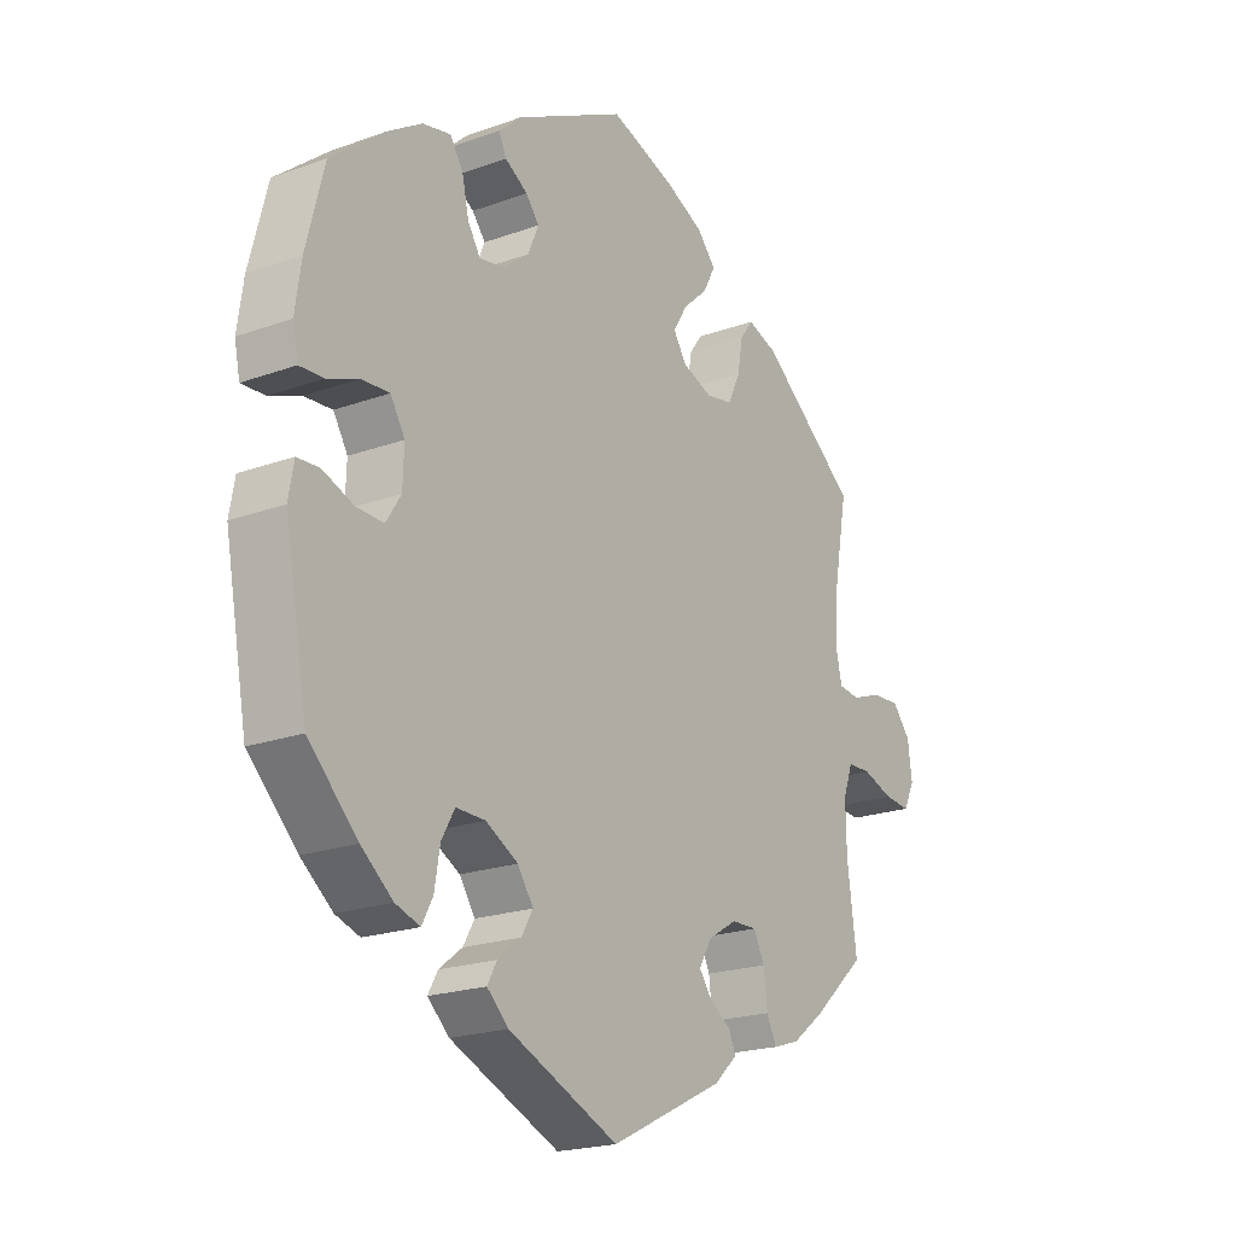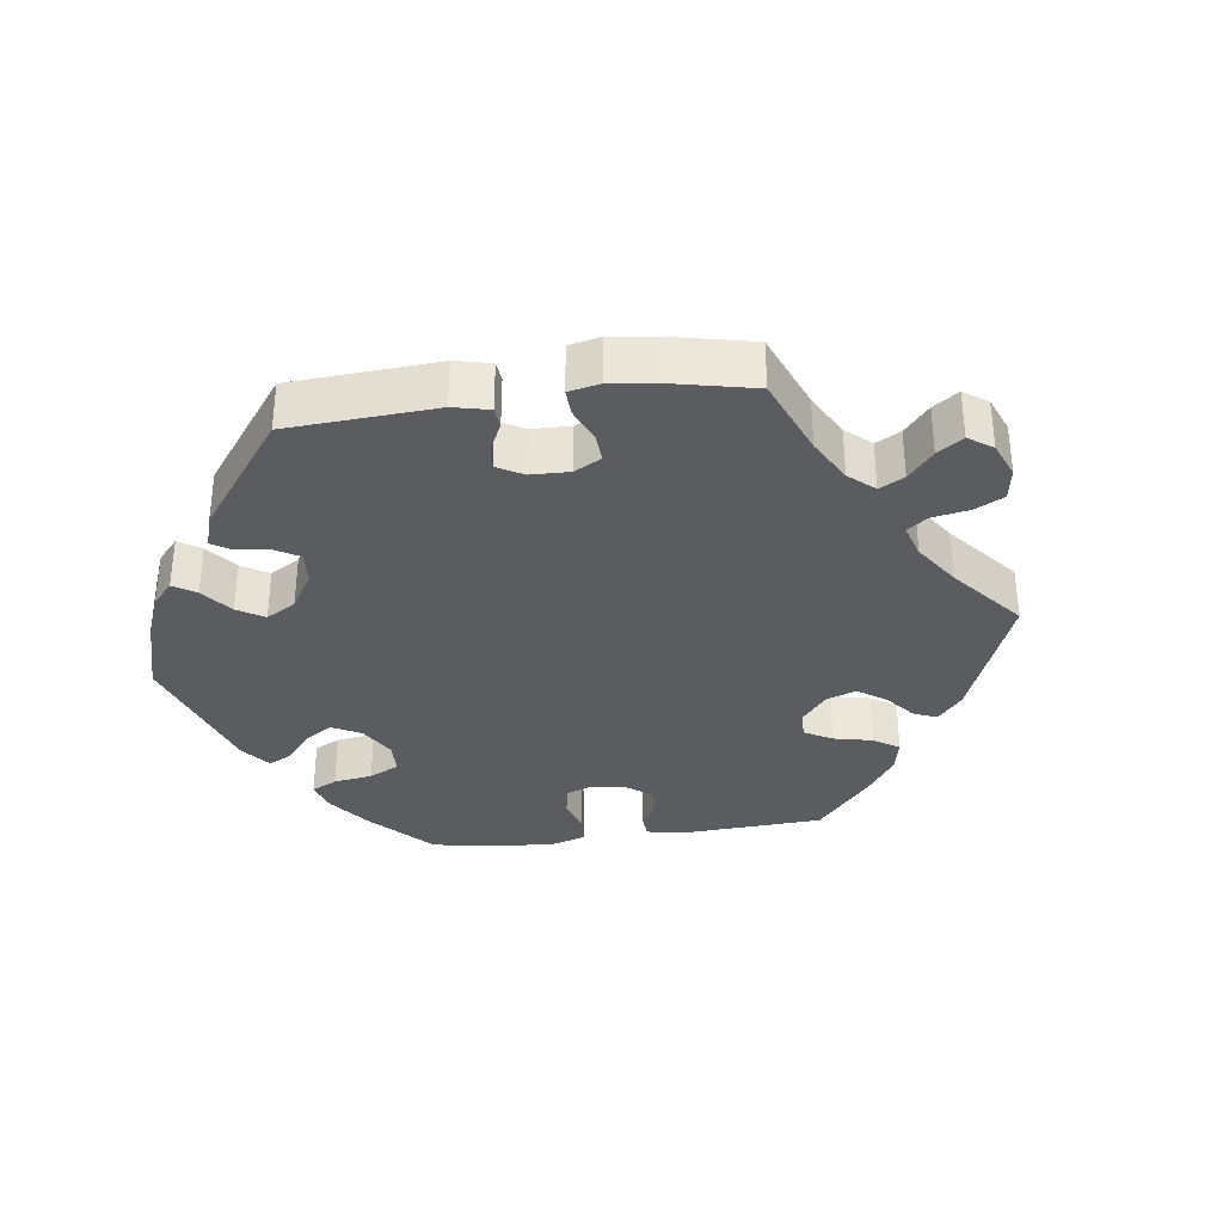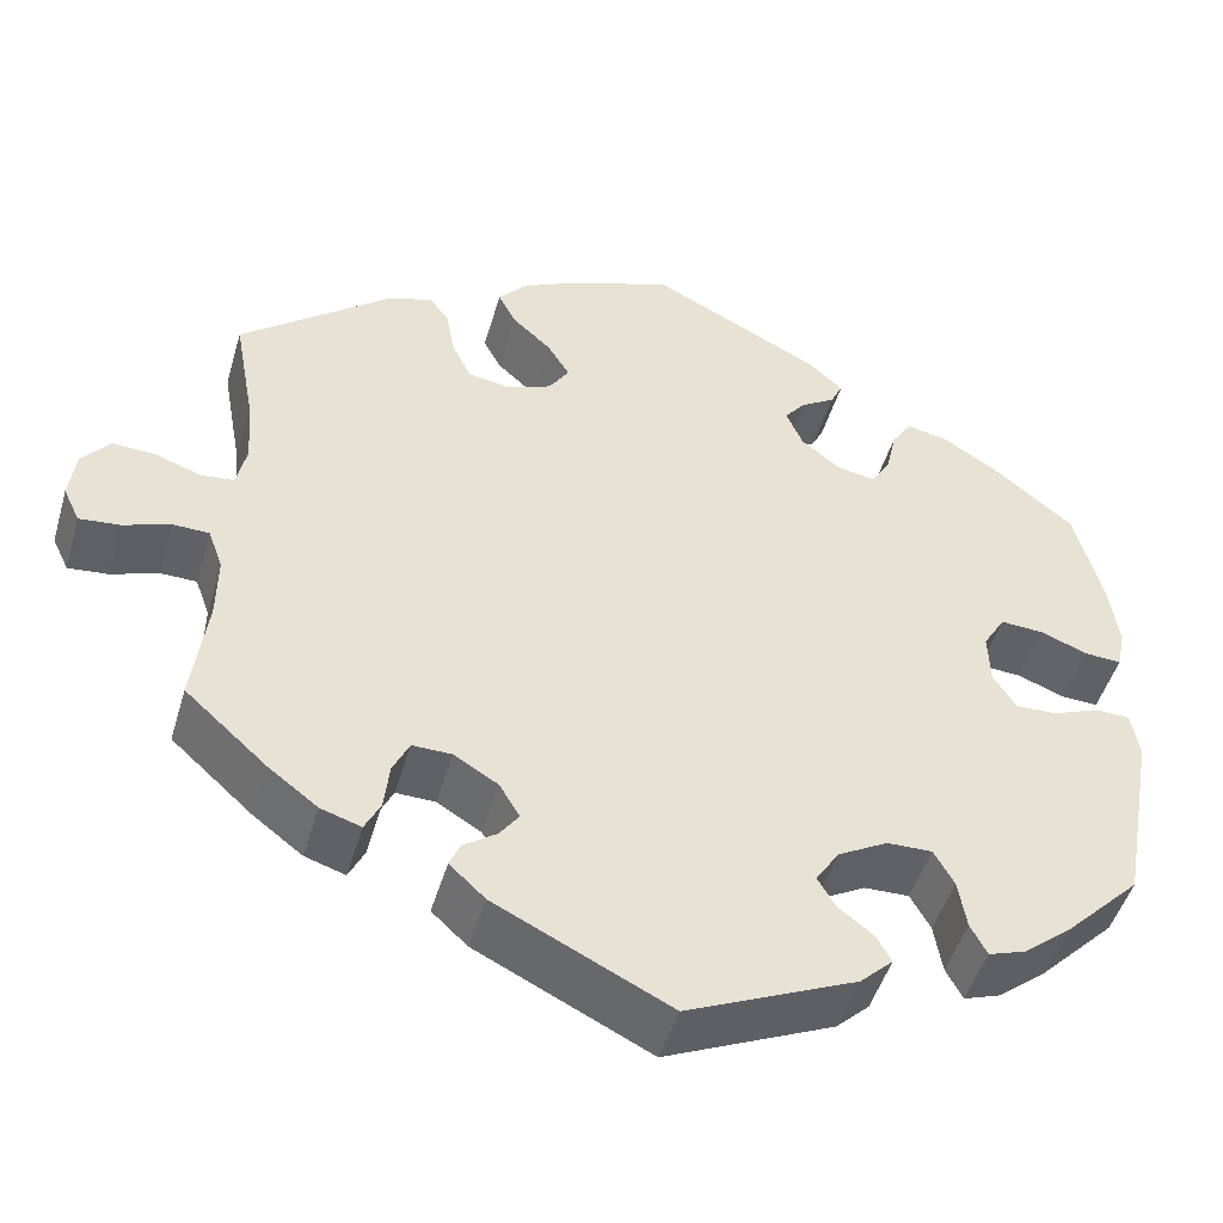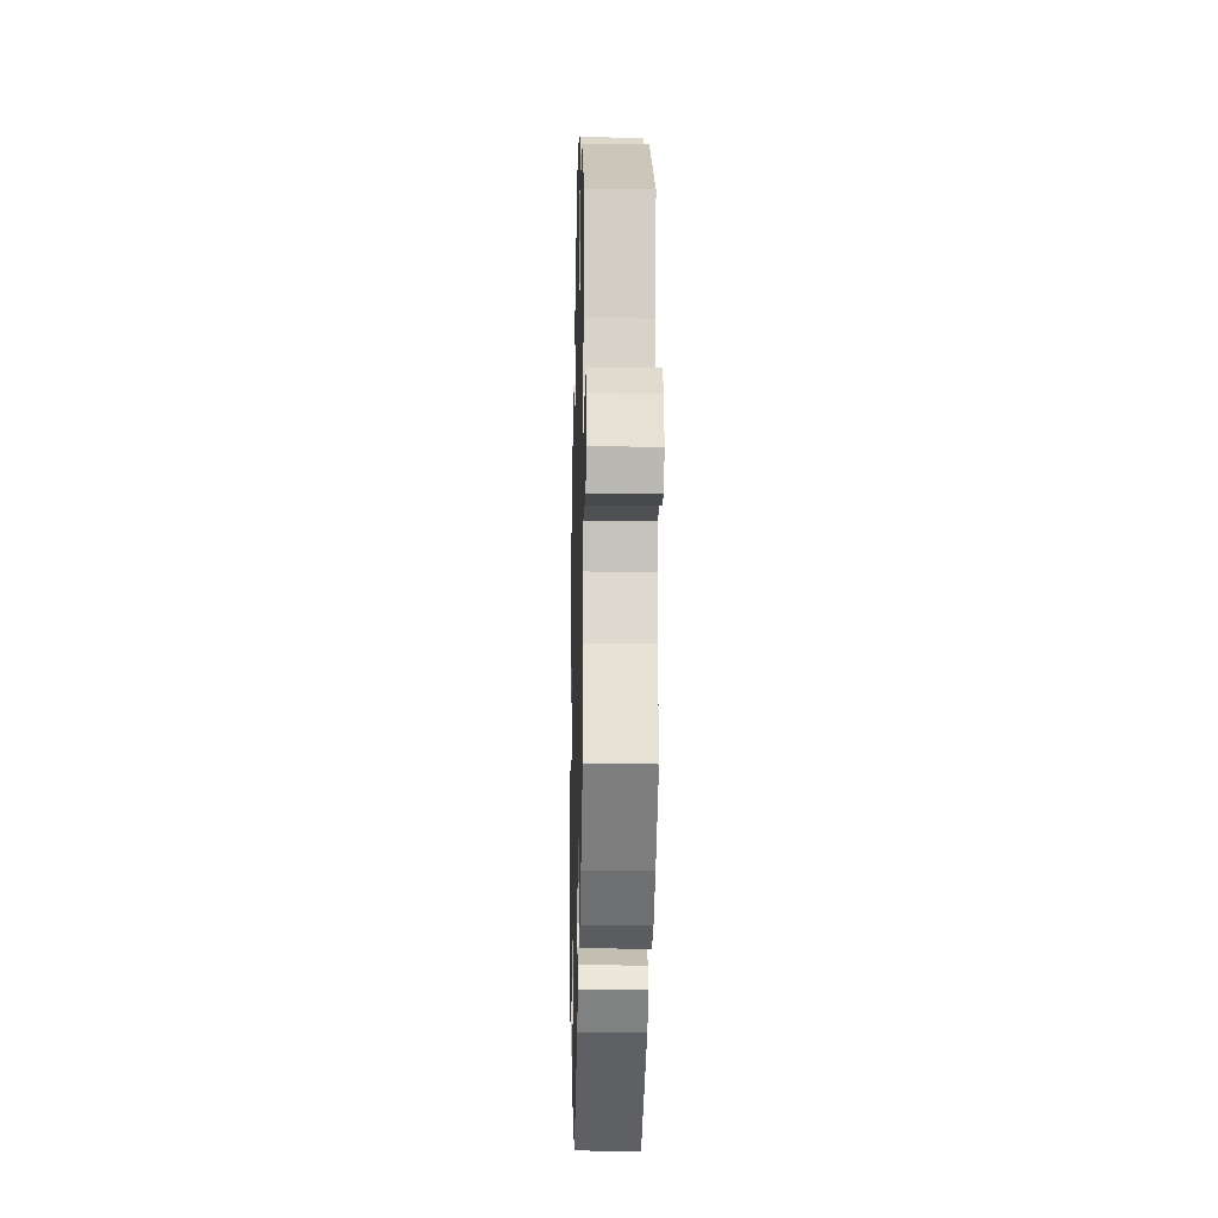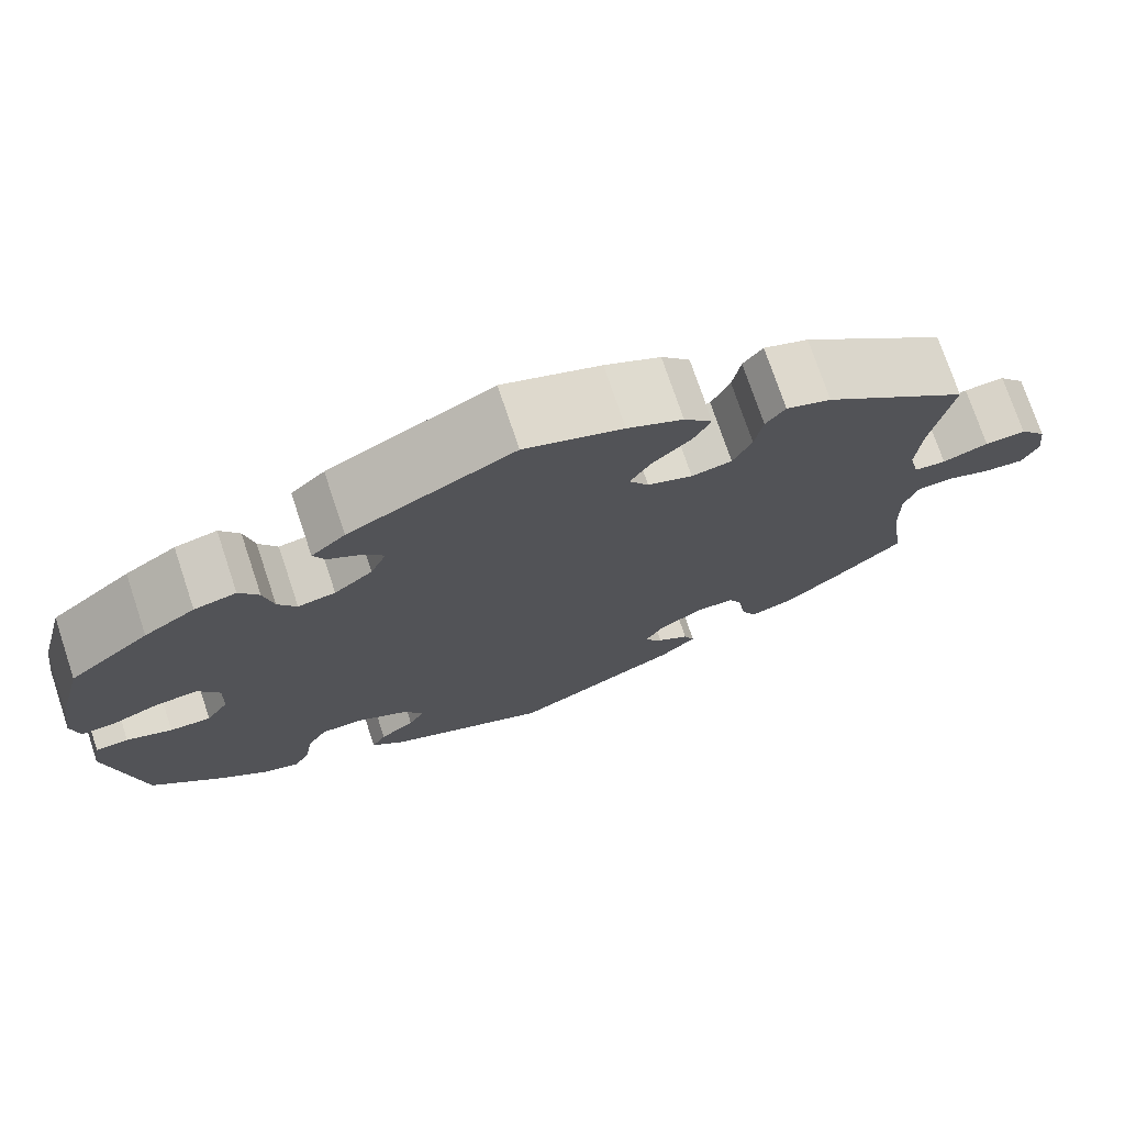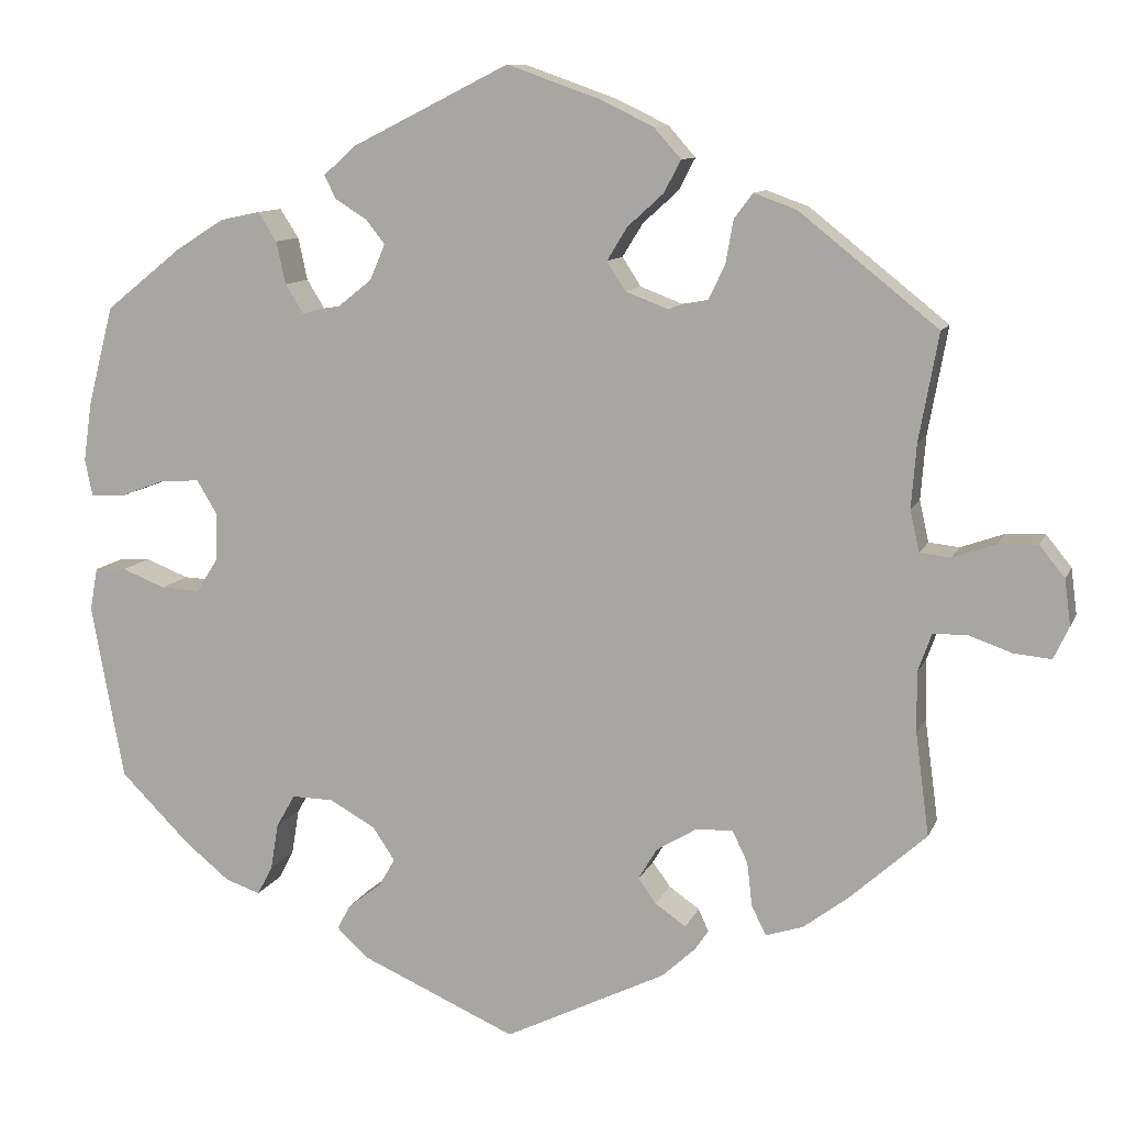
<metadata>
{"format":"obj","ext":"obj","renderer":"f3d","projection":"perspective","resolution":1024,"background":"white","views":[{"elev":-20.4,"azim":123.5,"up":"+Z"},{"elev":-34.5,"azim":-142.6,"up":"+Y"},{"elev":-47.9,"azim":-16.2,"up":"+Z"},{"elev":-17.5,"azim":-91.4,"up":"+Z"},{"elev":74.1,"azim":161.5,"up":"+Z"},{"elev":10.4,"azim":-163.9,"up":"+Z"}]}
</metadata>
<code>
v -0.338 0.07 0.419
v -0.288 0.07 0.437
v -0.266 0.07 0.408
v -0.257 0.07 0.357
v -0.236 0.07 0.313
v -0.191 0.07 0.305
v -0.141 0.07 0.324
v -0.119 0.07 0.358
v -0.143 0.07 0.397
v -0.185 0.07 0.435
v -0.205 0.07 0.473
v -0.173 0.07 0.509
v -0.111 0.07 0.539
v -0.001 0.07 0.578
v 0.184 0.07 0.485
v 0.222 0.07 0.451
v 0.209 0.07 0.424
v 0.171 0.07 0.4
v 0.149 0.07 0.372
v 0.167 0.07 0.33
v 0.21 0.07 0.296
v 0.252 0.07 0.289
v 0.273 0.07 0.323
v 0.284 0.07 0.373
v 0.306 0.07 0.407
v 0.353 0.07 0.397
v 0.41 0.07 0.361
v 0.5 0.07 0.289
v 0.53 0.07 0.173
v 0.54 0.07 0.103
v 0.531 0.07 0.059
v 0.491 0.07 0.061
v 0.439 0.07 0.081
v 0.392 0.07 0.084
v 0.368 0.07 0.044
v 0.37 0.07 -0.013
v 0.395 0.07 -0.052
v 0.441 0.07 -0.05
v 0.492 0.07 -0.03
v 0.529 0.07 -0.032
v 0.538 0.07 -0.082
v 0.5 0.07 -0.289
v 0.418 0.07 -0.371
v 0.365 0.07 -0.414
v 0.324 0.07 -0.428
v 0.306 0.07 -0.394
v 0.297 0.07 -0.34
v 0.275 0.07 -0.301
v 0.226 0.07 -0.302
v 0.172 0.07 -0.332
v 0.146 0.07 -0.371
v 0.165 0.07 -0.404
v 0.204 0.07 -0.434
v 0.22 0.07 -0.463
v 0.184 0.07 -0.497
v 0 0.07 -0.578
v -0.19 0.07 -0.485
v -0.229 0.07 -0.449
v -0.217 0.07 -0.422
v -0.181 0.07 -0.397
v -0.16 0.07 -0.368
v -0.182 0.07 -0.331
v -0.23 0.07 -0.302
v -0.273 0.07 -0.301
v -0.291 0.07 -0.338
v -0.297 0.07 -0.39
v -0.314 0.07 -0.424
v -0.358 0.07 -0.41
v -0.412 0.07 -0.369
v -0.501 0.07 -0.289
v -0.485 0.07 -0.169
v -0.484 0.07 -0.098
v -0.5 0.07 -0.053
v -0.54 0.07 -0.052
v -0.591 0.07 -0.07
v -0.635 0.07 -0.074
v -0.653 0.07 -0.036
v -0.646 0.07 0.018
v -0.616 0.07 0.055
v -0.57 0.07 0.053
v -0.519 0.07 0.035
v -0.483 0.07 0.039
v -0.472 0.07 0.088
v -0.478 0.07 0.163
v -0.501 0.07 0.289
v -0.338 0 0.419
v -0.288 0 0.437
v -0.266 0 0.408
v -0.257 0 0.357
v -0.236 0 0.313
v -0.191 0 0.305
v -0.141 0 0.324
v -0.119 0 0.358
v -0.143 0 0.397
v -0.185 0 0.435
v -0.205 0 0.473
v -0.173 0 0.509
v -0.111 0 0.539
v -0.001 0 0.578
v 0.184 0 0.485
v 0.222 0 0.451
v 0.209 0 0.424
v 0.171 0 0.4
v 0.149 0 0.372
v 0.167 0 0.33
v 0.21 0 0.296
v 0.252 0 0.289
v 0.273 0 0.323
v 0.284 0 0.373
v 0.306 0 0.407
v 0.353 0 0.397
v 0.41 0 0.361
v 0.5 0 0.289
v 0.53 0 0.173
v 0.54 0 0.103
v 0.531 0 0.059
v 0.491 0 0.061
v 0.439 0 0.081
v 0.392 0 0.084
v 0.368 0 0.044
v 0.37 0 -0.013
v 0.395 0 -0.052
v 0.441 0 -0.05
v 0.492 0 -0.03
v 0.529 0 -0.032
v 0.538 0 -0.082
v 0.5 0 -0.289
v 0.418 0 -0.371
v 0.365 0 -0.414
v 0.324 0 -0.428
v 0.306 0 -0.394
v 0.297 0 -0.34
v 0.275 0 -0.301
v 0.226 0 -0.302
v 0.172 0 -0.332
v 0.146 0 -0.371
v 0.165 0 -0.404
v 0.204 0 -0.434
v 0.22 0 -0.463
v 0.184 0 -0.497
v 0 0 -0.578
v -0.19 0 -0.485
v -0.229 0 -0.449
v -0.217 0 -0.422
v -0.181 0 -0.397
v -0.16 0 -0.368
v -0.182 0 -0.331
v -0.23 0 -0.302
v -0.273 0 -0.301
v -0.291 0 -0.338
v -0.297 0 -0.39
v -0.314 0 -0.424
v -0.358 0 -0.41
v -0.412 0 -0.369
v -0.501 0 -0.289
v -0.485 0 -0.169
v -0.484 0 -0.098
v -0.5 0 -0.053
v -0.54 0 -0.052
v -0.591 0 -0.07
v -0.635 0 -0.074
v -0.653 0 -0.036
v -0.646 0 0.018
v -0.616 0 0.055
v -0.57 0 0.053
v -0.519 0 0.035
v -0.483 0 0.039
v -0.472 0 0.088
v -0.478 0 0.163
v -0.501 0 0.289
f 84 85 1 2
f 83 84 2 3
f 82 83 3 4
f 78 79 80 81
f 78 81 82
f 77 78 82
f 74 75 76 77
f 73 74 77 82
f 72 73 82 4
f 68 69 70 71
f 65 66 67 68
f 64 65 68 71
f 63 64 71 72
f 57 58 59 60
f 57 60 61
f 56 57 61
f 55 56 61 62
f 52 53 54 55
f 51 52 55 62
f 44 45 46 47
f 44 47 48
f 43 44 48
f 42 43 48
f 41 42 48 49
f 38 39 40 41
f 37 38 41 49
f 30 31 32 33
f 30 33 34
f 29 30 34
f 28 29 34
f 27 28 34 35
f 23 24 25 26
f 22 23 26 27
f 15 16 17 18
f 15 18 19
f 14 15 19
f 13 14 19 20
f 9 10 11 12
f 8 9 12 13
f 63 72 4 5
f 50 51 62 63
f 50 63 5 6
f 36 37 49 50
f 35 36 50 6
f 22 27 35
f 21 22 35 6
f 8 13 20 21
f 7 8 21
f 6 7 21
f 87 86 170 169
f 88 87 169 168
f 89 88 168 167
f 166 165 164 163
f 167 166 163
f 167 163 162
f 162 161 160 159
f 167 162 159 158
f 89 167 158 157
f 156 155 154 153
f 153 152 151 150
f 156 153 150 149
f 157 156 149 148
f 145 144 143 142
f 146 145 142
f 146 142 141
f 147 146 141 140
f 140 139 138 137
f 147 140 137 136
f 132 131 130 129
f 133 132 129
f 133 129 128
f 133 128 127
f 134 133 127 126
f 126 125 124 123
f 134 126 123 122
f 118 117 116 115
f 119 118 115
f 119 115 114
f 119 114 113
f 120 119 113 112
f 111 110 109 108
f 112 111 108 107
f 103 102 101 100
f 104 103 100
f 104 100 99
f 105 104 99 98
f 97 96 95 94
f 98 97 94 93
f 90 89 157 148
f 148 147 136 135
f 91 90 148 135
f 135 134 122 121
f 91 135 121 120
f 120 112 107
f 91 120 107 106
f 106 105 98 93
f 106 93 92
f 106 92 91
f 1 86 87 2
f 2 87 88 3
f 3 88 89 4
f 4 89 90 5
f 5 90 91 6
f 6 91 92 7
f 7 92 93 8
f 8 93 94 9
f 9 94 95 10
f 10 95 96 11
f 11 96 97 12
f 12 97 98 13
f 13 98 99 14
f 14 99 100 15
f 15 100 101 16
f 16 101 102 17
f 17 102 103 18
f 18 103 104 19
f 19 104 105 20
f 20 105 106 21
f 21 106 107 22
f 22 107 108 23
f 23 108 109 24
f 24 109 110 25
f 25 110 111 26
f 26 111 112 27
f 27 112 113 28
f 28 113 114 29
f 29 114 115 30
f 30 115 116 31
f 31 116 117 32
f 32 117 118 33
f 33 118 119 34
f 34 119 120 35
f 35 120 121 36
f 36 121 122 37
f 37 122 123 38
f 38 123 124 39
f 39 124 125 40
f 40 125 126 41
f 41 126 127 42
f 42 127 128 43
f 43 128 129 44
f 44 129 130 45
f 45 130 131 46
f 46 131 132 47
f 47 132 133 48
f 48 133 134 49
f 49 134 135 50
f 50 135 136 51
f 51 136 137 52
f 52 137 138 53
f 53 138 139 54
f 54 139 140 55
f 55 140 141 56
f 56 141 142 57
f 57 142 143 58
f 58 143 144 59
f 59 144 145 60
f 60 145 146 61
f 61 146 147 62
f 62 147 148 63
f 63 148 149 64
f 64 149 150 65
f 65 150 151 66
f 66 151 152 67
f 67 152 153 68
f 68 153 154 69
f 69 154 155 70
f 70 155 156 71
f 71 156 157 72
f 72 157 158 73
f 73 158 159 74
f 74 159 160 75
f 75 160 161 76
f 76 161 162 77
f 77 162 163 78
f 78 163 164 79
f 79 164 165 80
f 80 165 166 81
f 81 166 167 82
f 82 167 168 83
f 83 168 169 84
f 84 169 170 85
f 85 170 86 1

</code>
